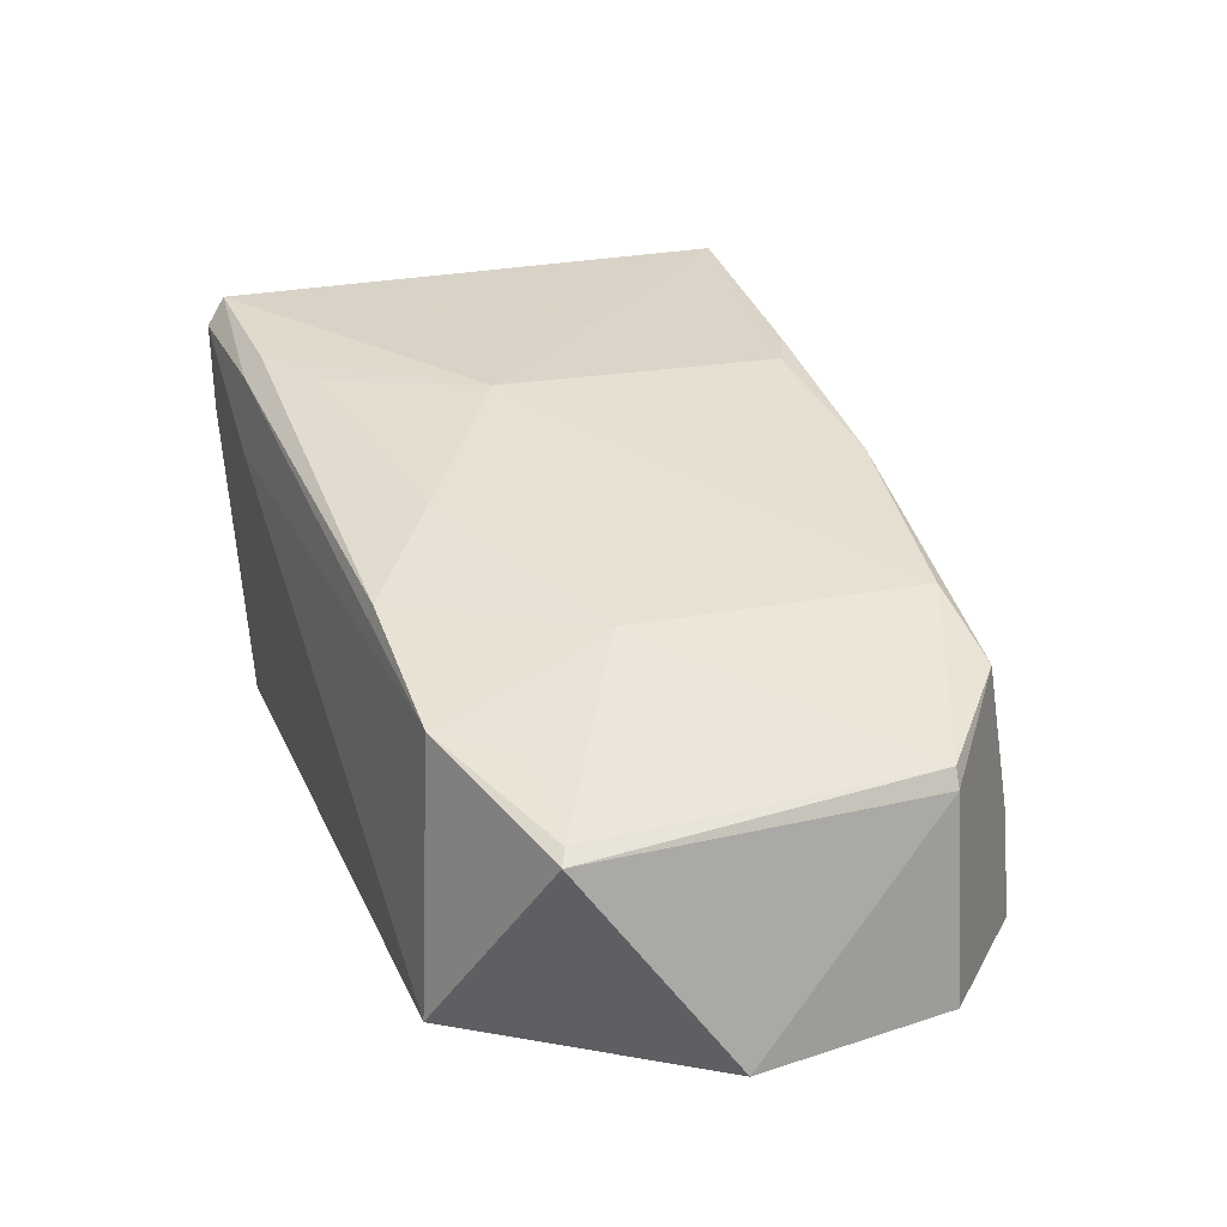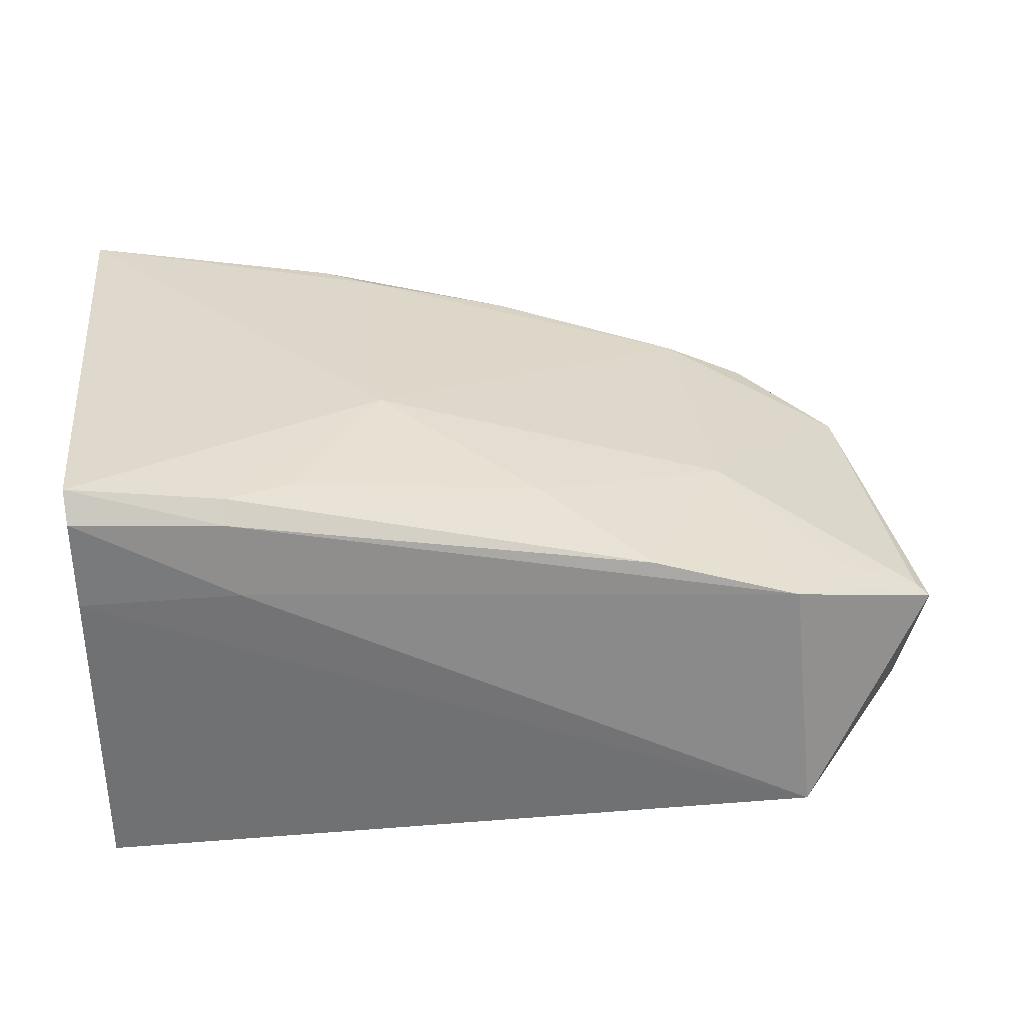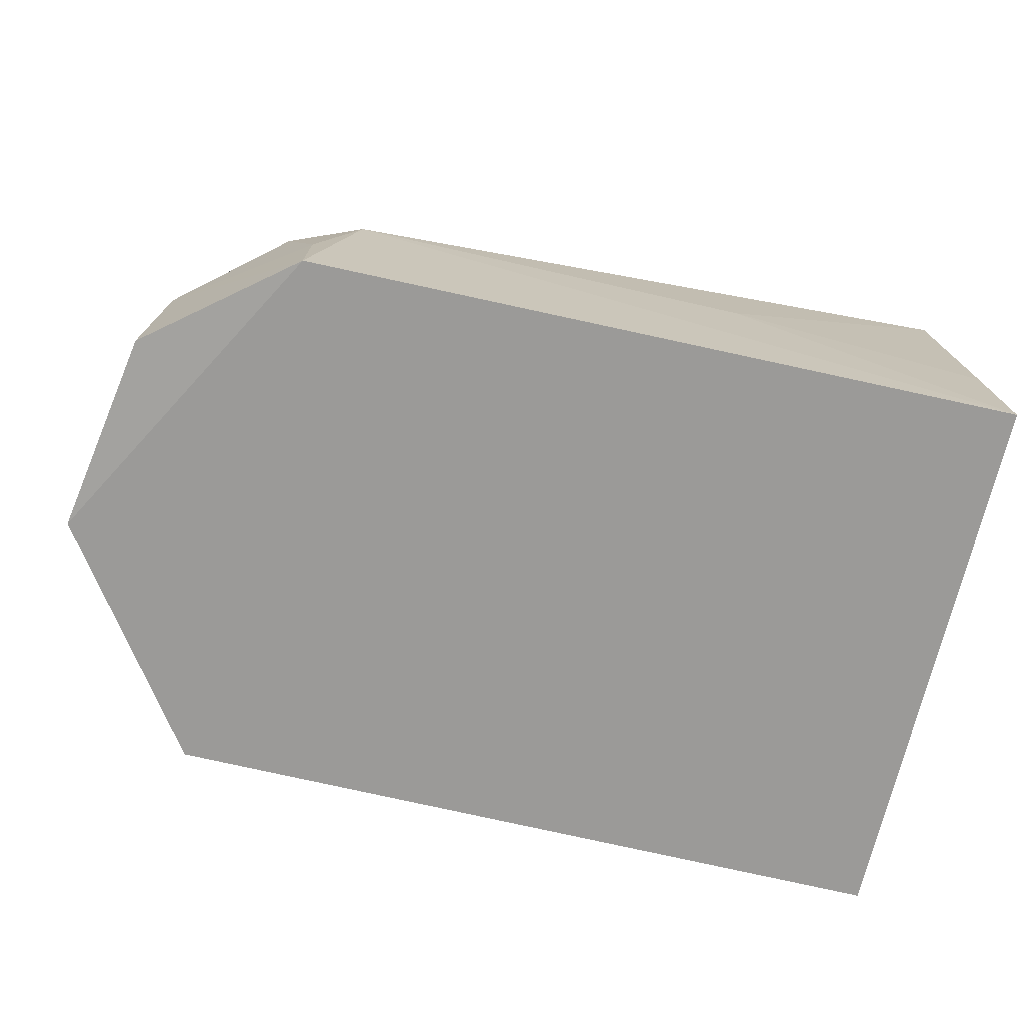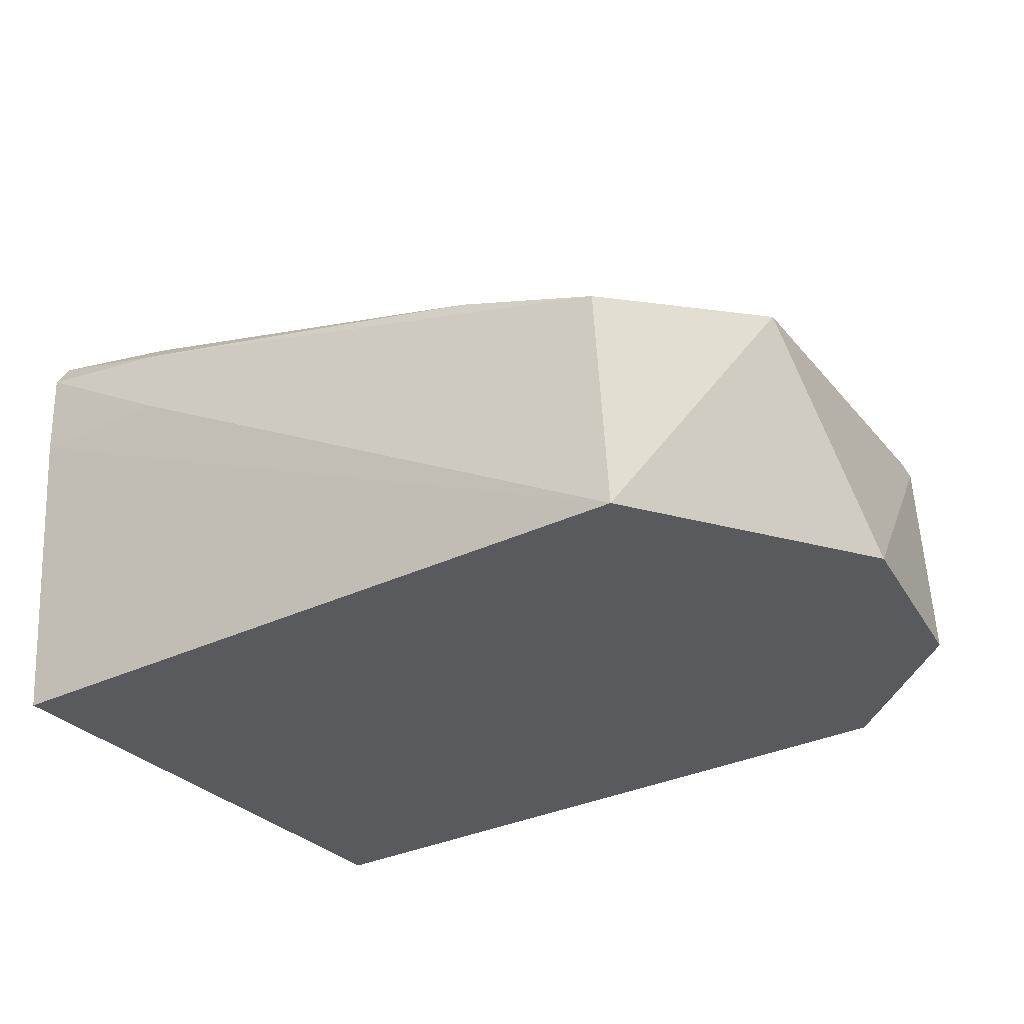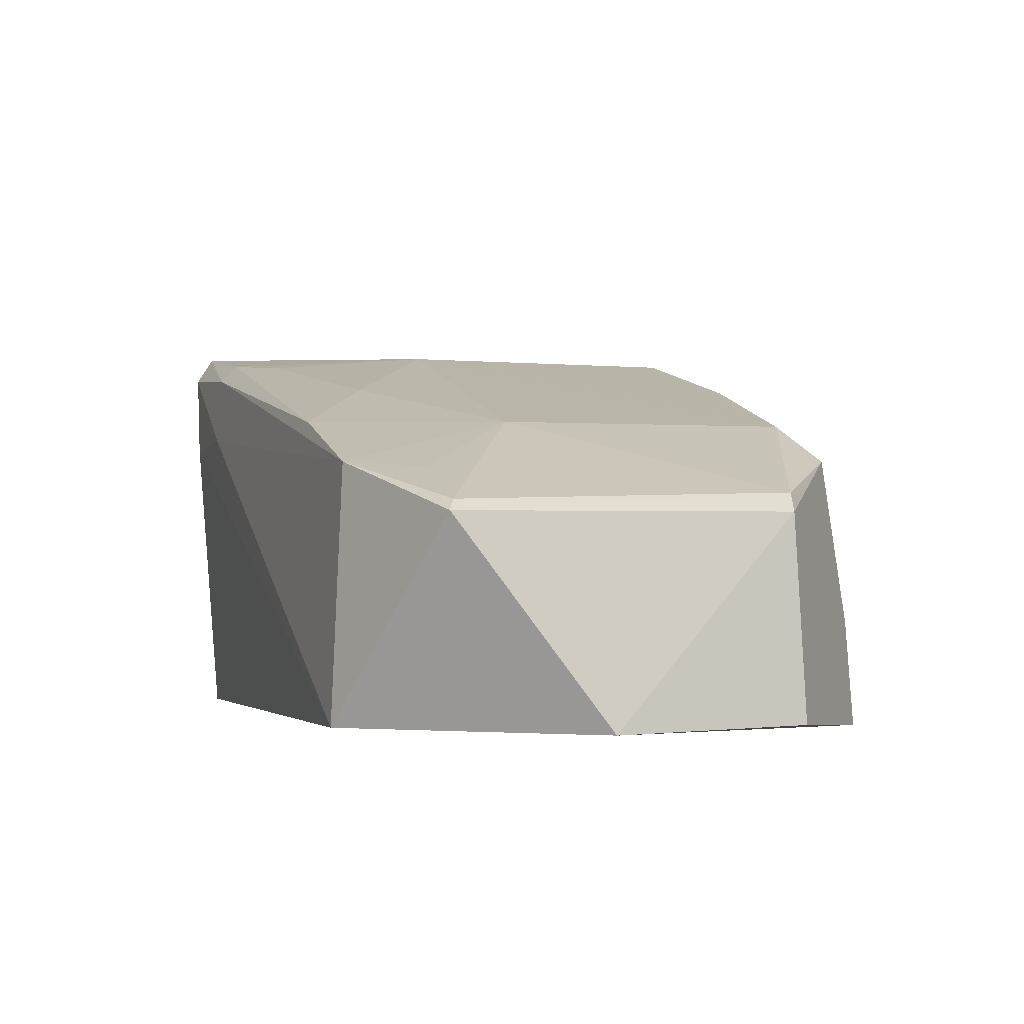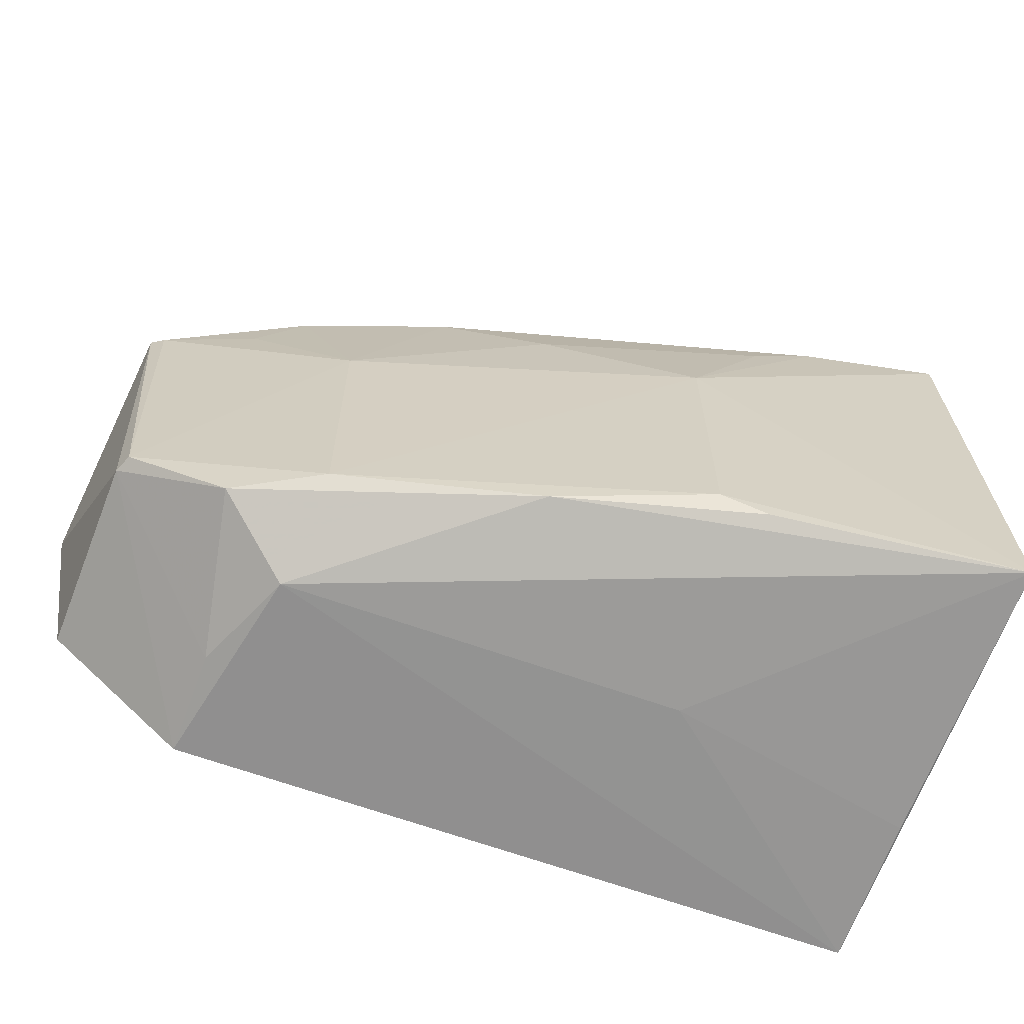
<metadata>
{"format":"obj","ext":"obj","renderer":"f3d","projection":"perspective","resolution":1024,"background":"white","views":[{"elev":21.8,"azim":-108.4,"up":"+Z"},{"elev":30.7,"azim":173.6,"up":"+Z"},{"elev":-70.0,"azim":-13.2,"up":"+Z"},{"elev":-31.2,"azim":-145.2,"up":"+Z"},{"elev":-3.1,"azim":-106.4,"up":"+Z"},{"elev":-64.0,"azim":-20.0,"up":"+Y"}]}
</metadata>
<code>
v -0.02721 0.01131 0.0739
v -0.02729 -0.006603 0.07431
v -0.02751 -0.00775 0.05902
v -0.05212 0.01092 0.05919
v -0.05627 0.008028 0.06623
v -0.0274 0.01098 0.05919
v -0.03747 0.004541 0.07295
v -0.05132 0.01041 0.06768
v -0.05145 -0.007211 0.06251
v -0.05148 -0.007467 0.05898
v -0.02729 0.01192 0.07295
v -0.04958 -0.005501 0.0694
v -0.05672 0.008249 0.06586
v -0.04619 0.01059 0.06943
v -0.04999 -0.00733 0.06602
v -0.02733 0.01183 0.06989
v -0.03247 0.01179 0.0699
v -0.04958 0.004455 0.0693
v -0.03749 -0.00537 0.07296
v -0.05747 0.003243 0.0591
v -0.05585 -0.003221 0.06665
v -0.03216 0.01097 0.07305
v -0.03214 0.01158 0.07241
v -0.03627 -0.00739 0.06604
v -0.04279 -0.006152 0.07135
v -0.04262 0.008012 0.07103
v -0.05306 0.008074 0.06745
v -0.05611 -0.003229 0.06602
v -0.05256 -0.005854 0.06794
v -0.02752 -0.007411 0.0643
v -0.03589 -0.006078 0.07313
v -0.03445 0.009699 0.07277
v -0.05631 -0.003519 0.05927
f 6 1 2
f 6 2 3
f 7 2 1
f 10 6 3
f 10 4 6
f 11 1 6
f 13 8 4
f 13 5 8
f 15 10 3
f 15 9 10
f 16 11 6
f 16 6 4
f 17 4 8
f 17 16 4
f 17 11 16
f 18 12 7
f 18 14 8
f 19 2 7
f 19 7 12
f 20 13 4
f 20 4 10
f 21 5 13
f 21 18 5
f 21 12 18
f 22 7 1
f 23 8 14
f 23 17 8
f 23 11 17
f 23 14 22
f 23 22 1
f 23 1 11
f 24 15 3
f 24 2 15
f 25 15 2
f 25 19 12
f 26 18 7
f 26 14 18
f 27 18 8
f 27 8 5
f 27 5 18
f 28 21 13
f 28 13 20
f 28 10 9
f 29 12 21
f 29 25 12
f 29 15 25
f 29 21 28
f 29 28 9
f 29 9 15
f 30 24 3
f 30 3 2
f 30 2 24
f 31 25 2
f 31 2 19
f 31 19 25
f 32 26 7
f 32 7 22
f 32 22 14
f 32 14 26
f 33 28 20
f 33 20 10
f 33 10 28

</code>
